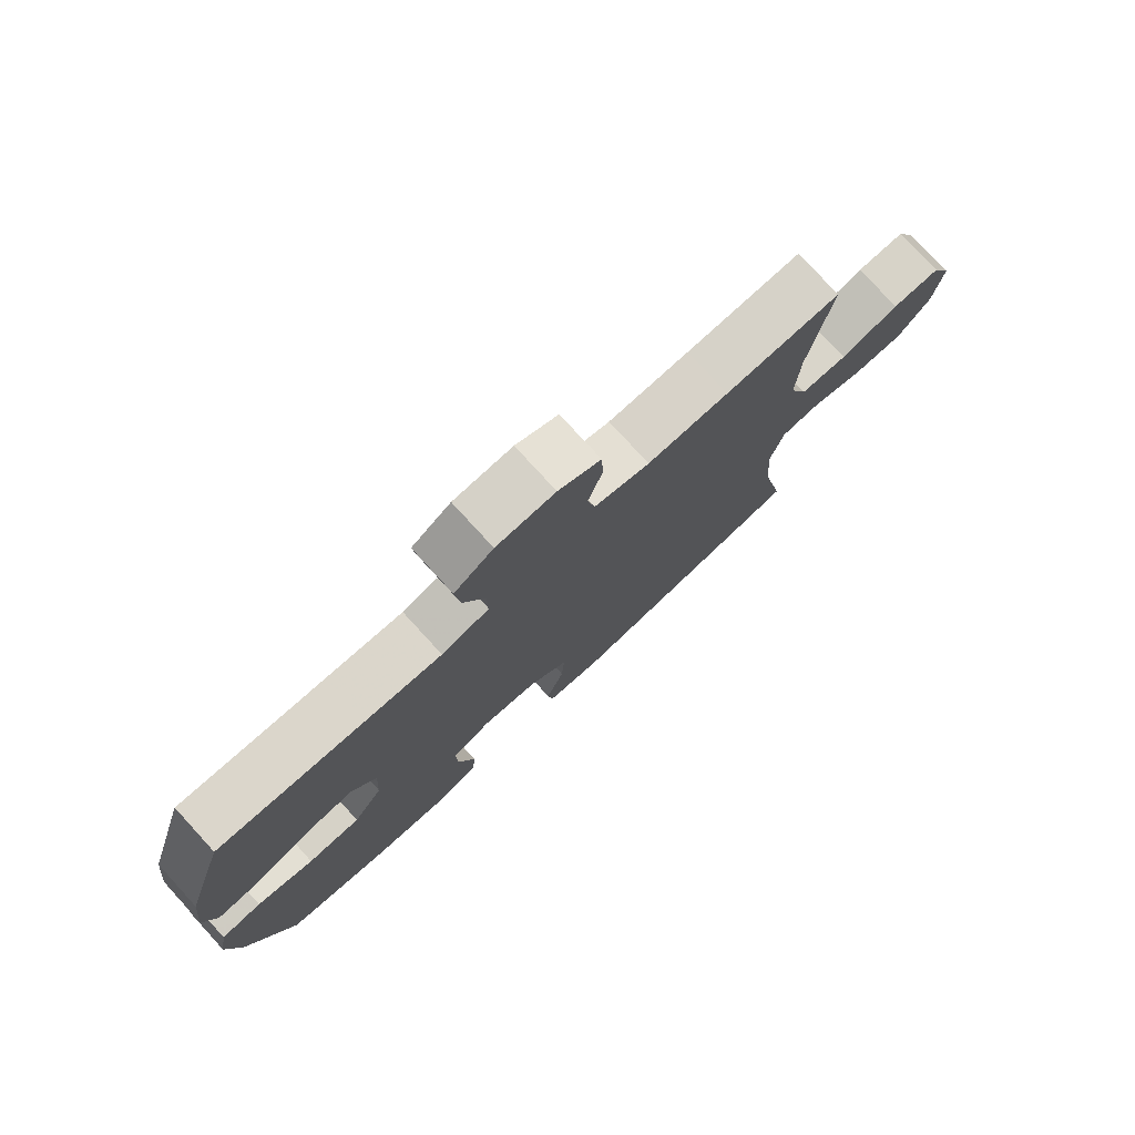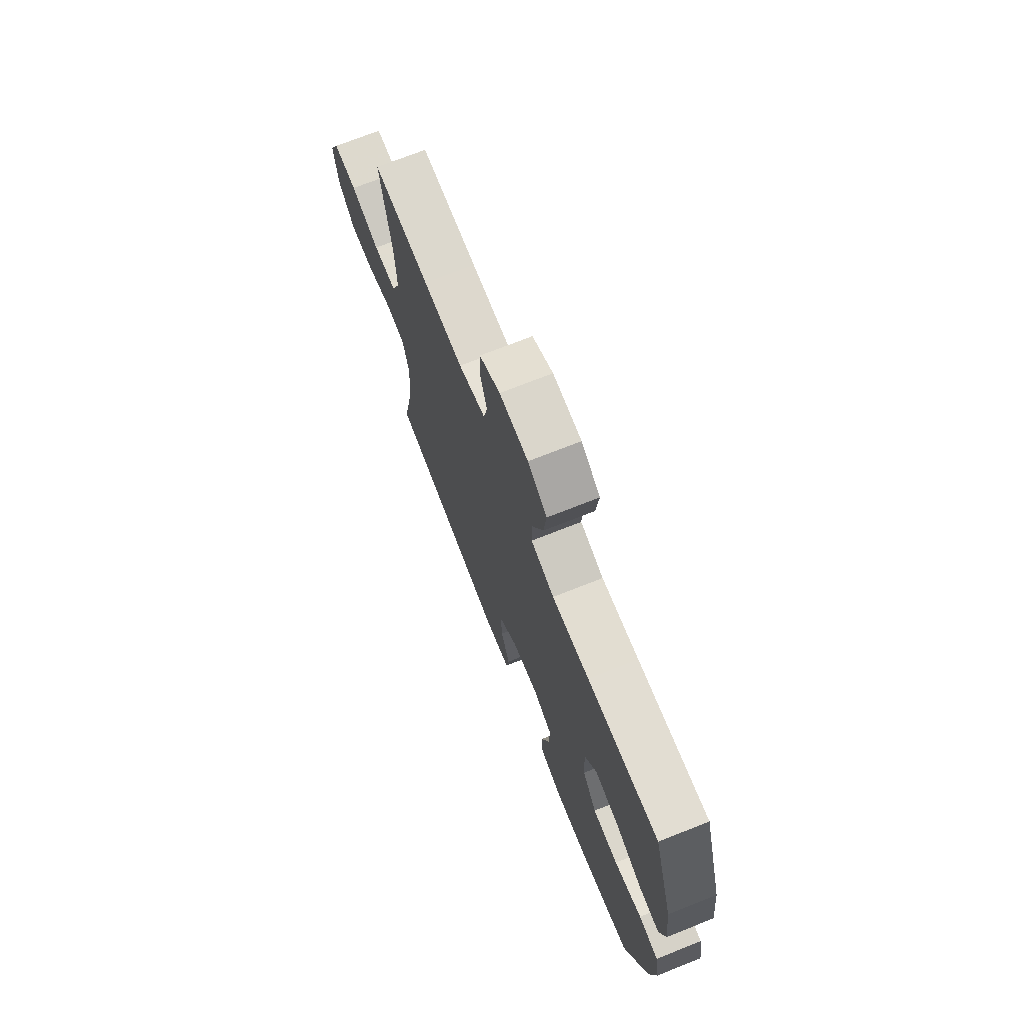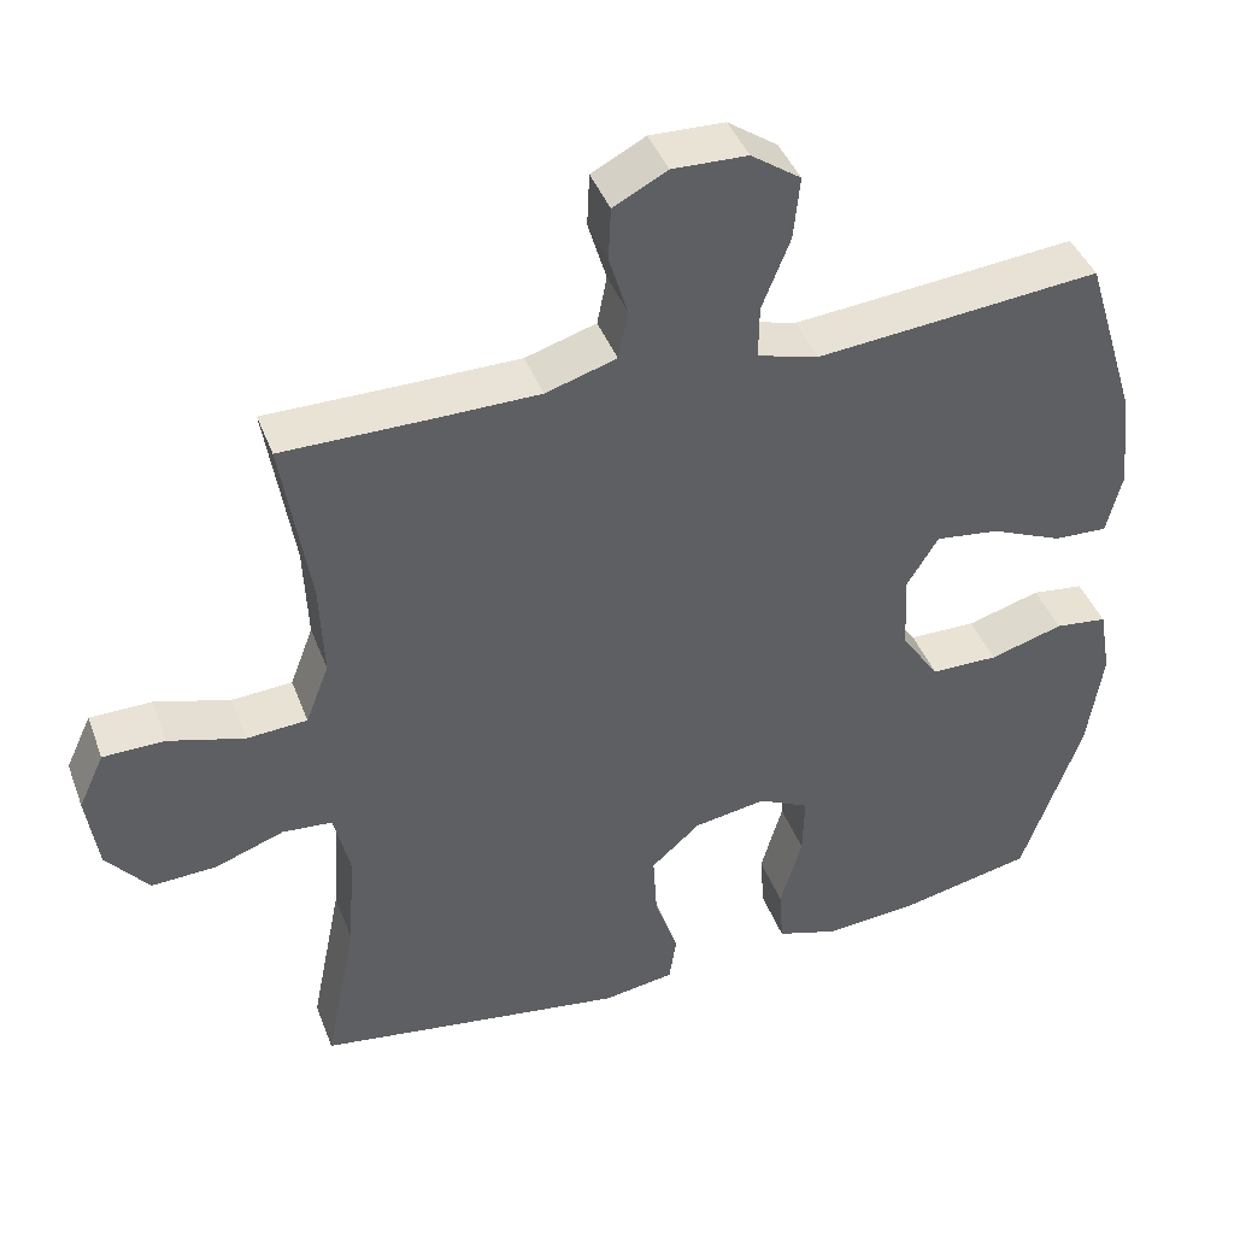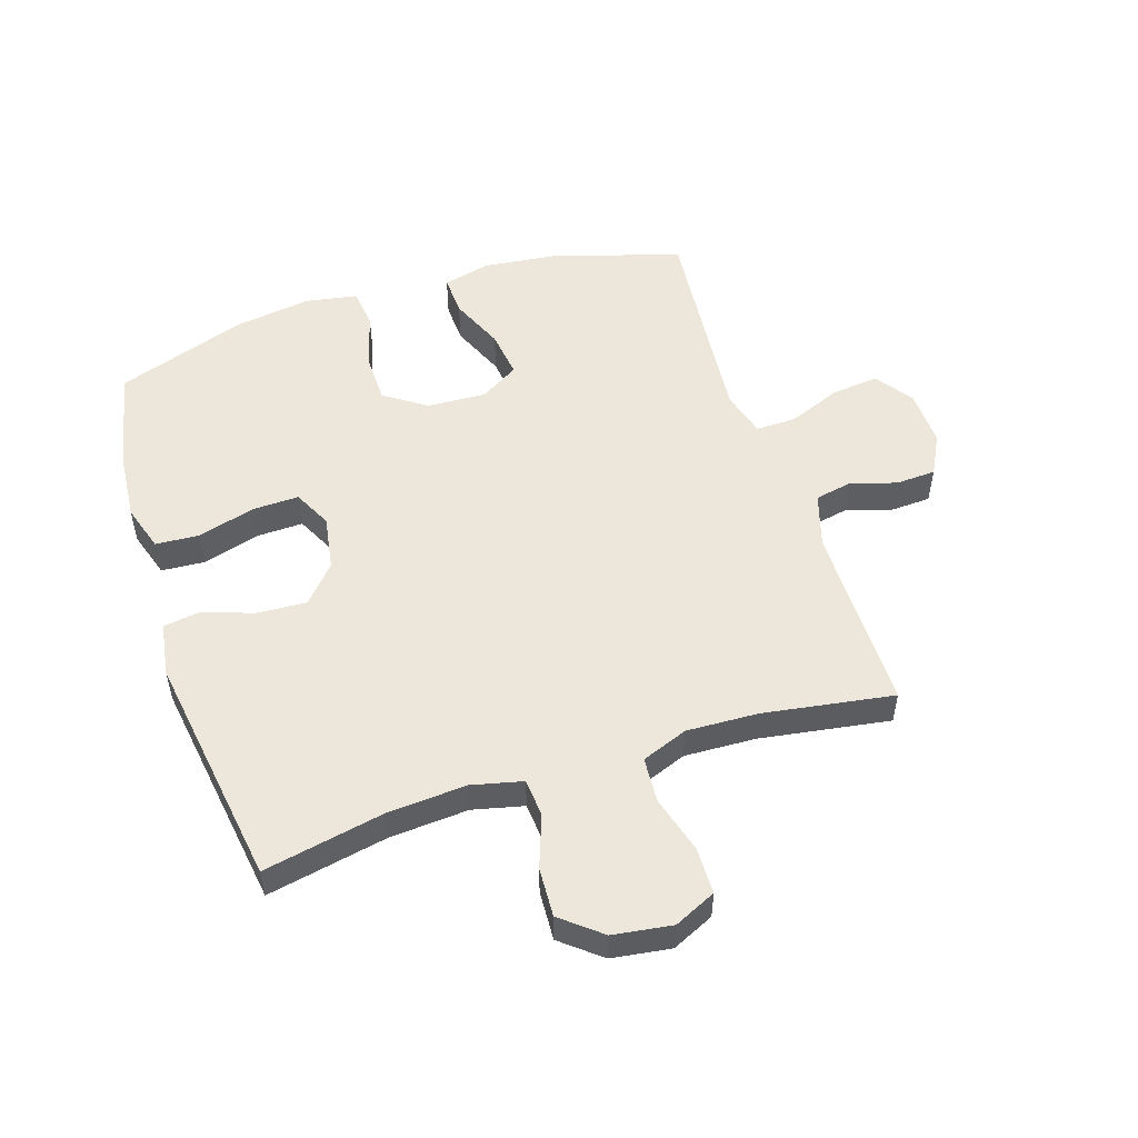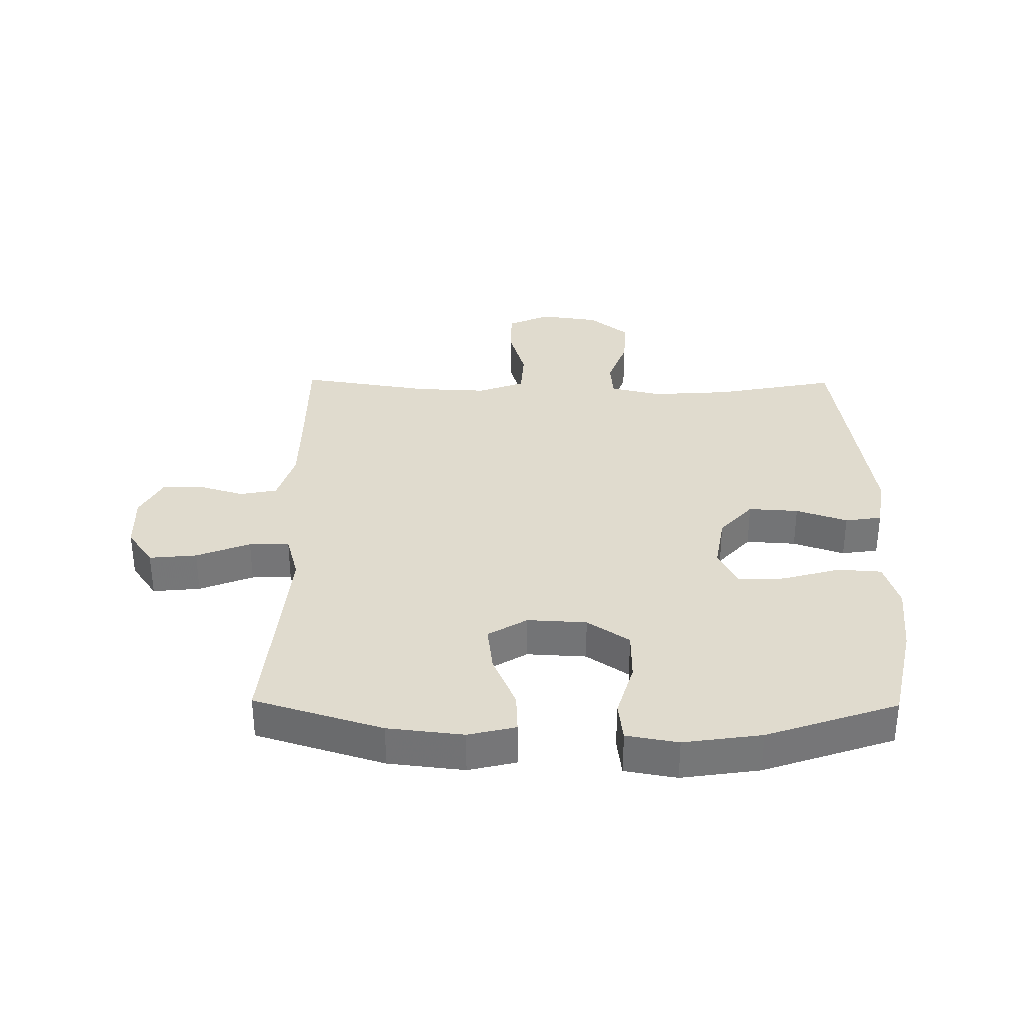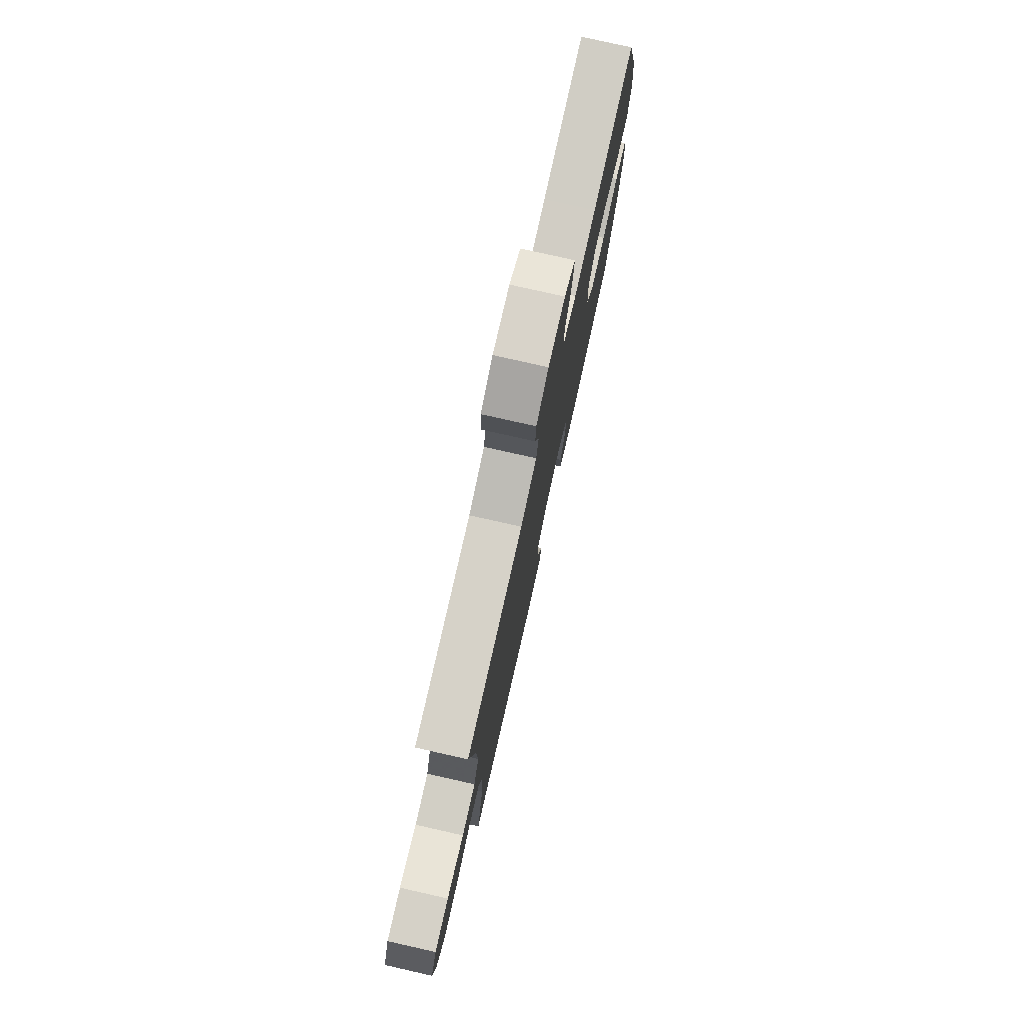
<metadata>
{"format":"obj","ext":"obj","renderer":"f3d","projection":"perspective","resolution":1024,"background":"white","views":[{"elev":77.8,"azim":137.5,"up":"+Z"},{"elev":72.5,"azim":68.4,"up":"+Z"},{"elev":42.0,"azim":-19.8,"up":"+Z"},{"elev":52.5,"azim":-108.0,"up":"+Y"},{"elev":33.4,"azim":90.7,"up":"+Y"},{"elev":77.9,"azim":-77.3,"up":"+Z"}]}
</metadata>
<code>
v 0.5 0.07 0.5
v 0.565 0.07 0.29
v 0.579 0.07 0.166
v 0.56 0.07 0.088
v 0.493 0.07 0.091
v 0.404 0.07 0.129
v 0.325 0.07 0.139
v 0.286 0.07 0.075
v 0.291 0.07 -0.022
v 0.338 0.07 -0.091
v 0.422 0.07 -0.092
v 0.513 0.07 -0.065
v 0.578 0.07 -0.073
v 0.593 0.07 -0.158
v 0.574 0.07 -0.286
v 0.5 0.07 -0.5
v 0.335 0.07 -0.536
v 0.218 0.07 -0.546
v 0.141 0.07 -0.522
v 0.136 0.07 -0.45
v 0.163 0.07 -0.356
v 0.165 0.07 -0.279
v 0.102 0.07 -0.248
v 0.012 0.07 -0.263
v -0.049 0.07 -0.317
v -0.044 0.07 -0.399
v -0.015 0.07 -0.483
v -0.024 0.07 -0.543
v -0.113 0.07 -0.557
v -0.5 0.07 -0.5
v -0.461 0.07 -0.302
v -0.452 0.07 -0.172
v -0.472 0.07 -0.088
v -0.534 0.07 -0.083
v -0.62 0.07 -0.114
v -0.701 0.07 -0.118
v -0.754 0.07 -0.053
v -0.768 0.07 0.044
v -0.736 0.07 0.113
v -0.659 0.07 0.114
v -0.565 0.07 0.087
v -0.49 0.07 0.092
v -0.461 0.07 0.168
v -0.466 0.07 0.286
v -0.5 0.07 0.5
v -0.316 0.07 0.5
v -0.187 0.07 0.501
v -0.099 0.07 0.528
v -0.087 0.07 0.589
v -0.11 0.07 0.665
v -0.107 0.07 0.731
v -0.04 0.07 0.766
v 0.053 0.07 0.763
v 0.115 0.07 0.72
v 0.107 0.07 0.642
v 0.072 0.07 0.554
v 0.071 0.07 0.488
v 0.147 0.07 0.467
v 0.268 0.07 0.478
v 0.5 0 0.5
v 0.565 0 0.29
v 0.579 0 0.166
v 0.56 0 0.088
v 0.493 0 0.091
v 0.404 0 0.129
v 0.325 0 0.139
v 0.286 0 0.075
v 0.291 0 -0.022
v 0.338 0 -0.091
v 0.422 0 -0.092
v 0.513 0 -0.065
v 0.578 0 -0.073
v 0.593 0 -0.158
v 0.574 0 -0.286
v 0.5 0 -0.5
v 0.335 0 -0.536
v 0.218 0 -0.546
v 0.141 0 -0.522
v 0.136 0 -0.45
v 0.163 0 -0.356
v 0.165 0 -0.279
v 0.102 0 -0.248
v 0.012 0 -0.263
v -0.049 0 -0.317
v -0.044 0 -0.399
v -0.015 0 -0.483
v -0.024 0 -0.543
v -0.113 0 -0.557
v -0.5 0 -0.5
v -0.461 0 -0.302
v -0.452 0 -0.172
v -0.472 0 -0.088
v -0.534 0 -0.083
v -0.62 0 -0.114
v -0.701 0 -0.118
v -0.754 0 -0.053
v -0.768 0 0.044
v -0.736 0 0.113
v -0.659 0 0.114
v -0.565 0 0.087
v -0.49 0 0.092
v -0.461 0 0.168
v -0.466 0 0.286
v -0.5 0 0.5
v -0.316 0 0.5
v -0.187 0 0.501
v -0.099 0 0.528
v -0.087 0 0.589
v -0.11 0 0.665
v -0.107 0 0.731
v -0.04 0 0.766
v 0.053 0 0.763
v 0.115 0 0.72
v 0.107 0 0.642
v 0.072 0 0.554
v 0.071 0 0.488
v 0.147 0 0.467
v 0.268 0 0.478
f 54 55 56
f 53 54 56
f 52 53 56
f 51 52 56
f 50 51 56
f 49 50 56
f 48 49 56 57
f 47 48 57 58
f 44 45 46
f 46 47 58
f 44 46 58
f 43 44 58
f 39 40 41
f 38 39 41
f 37 38 41
f 36 37 41
f 35 36 41
f 34 35 41
f 33 34 41 42
f 43 58 59
f 42 43 59
f 33 42 59
f 32 33 59
f 29 30 31
f 28 29 31
f 27 28 31
f 26 27 31
f 19 20 21
f 18 19 21
f 17 18 21
f 16 17 21
f 15 16 21
f 14 15 21
f 13 14 21
f 12 13 21
f 11 12 21
f 10 11 21 22
f 9 10 22 23
f 4 5 6
f 3 4 6
f 2 3 6
f 1 2 6
f 59 1 6
f 59 6 7
f 32 59 7 8
f 25 26 31 32
f 24 25 32 8
f 8 9 23 24
f 115 114 113
f 115 113 112
f 115 112 111
f 115 111 110
f 115 110 109
f 115 109 108
f 116 115 108 107
f 117 116 107 106
f 105 104 103
f 117 106 105
f 117 105 103
f 117 103 102
f 100 99 98
f 100 98 97
f 100 97 96
f 100 96 95
f 100 95 94
f 100 94 93
f 101 100 93 92
f 118 117 102
f 118 102 101
f 118 101 92
f 118 92 91
f 90 89 88
f 90 88 87
f 90 87 86
f 90 86 85
f 80 79 78
f 80 78 77
f 80 77 76
f 80 76 75
f 80 75 74
f 80 74 73
f 80 73 72
f 80 72 71
f 80 71 70
f 81 80 70 69
f 82 81 69 68
f 65 64 63
f 65 63 62
f 65 62 61
f 65 61 60
f 65 60 118
f 66 65 118
f 67 66 118 91
f 91 90 85 84
f 67 91 84 83
f 83 82 68 67
f 1 60 61 2
f 2 61 62 3
f 3 62 63 4
f 4 63 64 5
f 5 64 65 6
f 6 65 66 7
f 7 66 67 8
f 8 67 68 9
f 9 68 69 10
f 10 69 70 11
f 11 70 71 12
f 12 71 72 13
f 13 72 73 14
f 14 73 74 15
f 15 74 75 16
f 16 75 76 17
f 17 76 77 18
f 18 77 78 19
f 19 78 79 20
f 20 79 80 21
f 21 80 81 22
f 22 81 82 23
f 23 82 83 24
f 24 83 84 25
f 25 84 85 26
f 26 85 86 27
f 27 86 87 28
f 28 87 88 29
f 29 88 89 30
f 30 89 90 31
f 31 90 91 32
f 32 91 92 33
f 33 92 93 34
f 34 93 94 35
f 35 94 95 36
f 36 95 96 37
f 37 96 97 38
f 38 97 98 39
f 39 98 99 40
f 40 99 100 41
f 41 100 101 42
f 42 101 102 43
f 43 102 103 44
f 44 103 104 45
f 45 104 105 46
f 46 105 106 47
f 47 106 107 48
f 48 107 108 49
f 49 108 109 50
f 50 109 110 51
f 51 110 111 52
f 52 111 112 53
f 53 112 113 54
f 54 113 114 55
f 55 114 115 56
f 56 115 116 57
f 57 116 117 58
f 58 117 118 59
f 59 118 60 1

</code>
